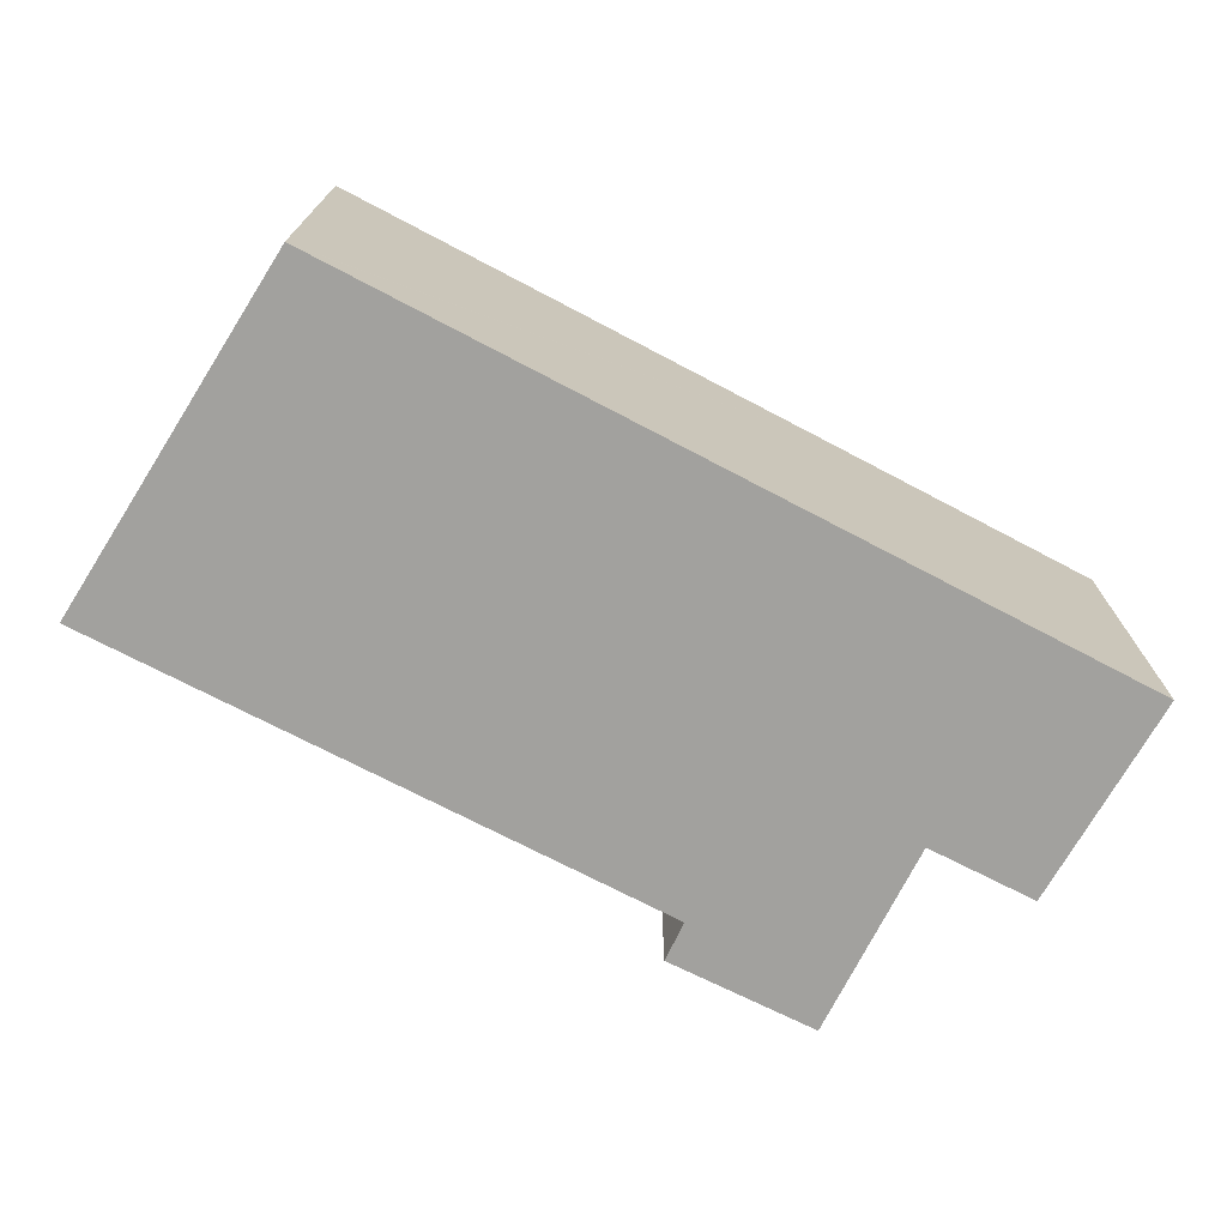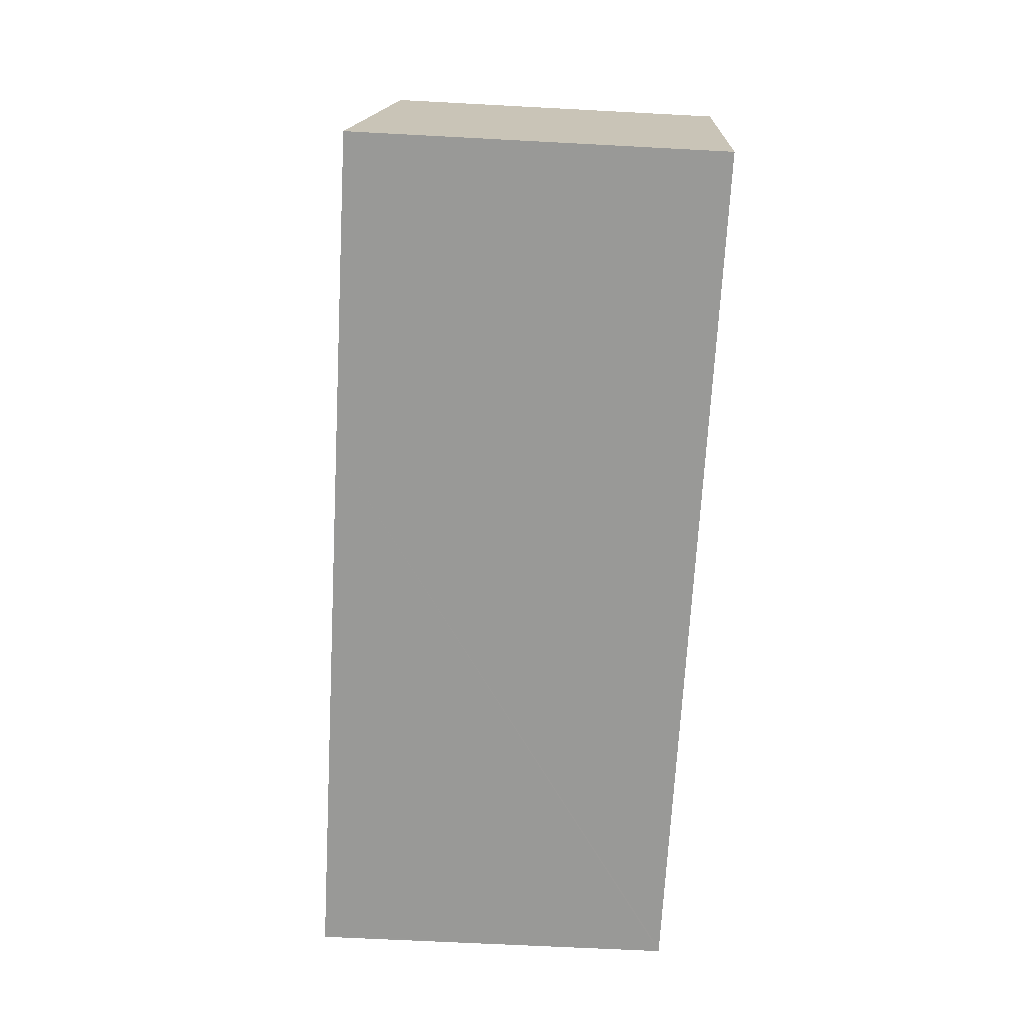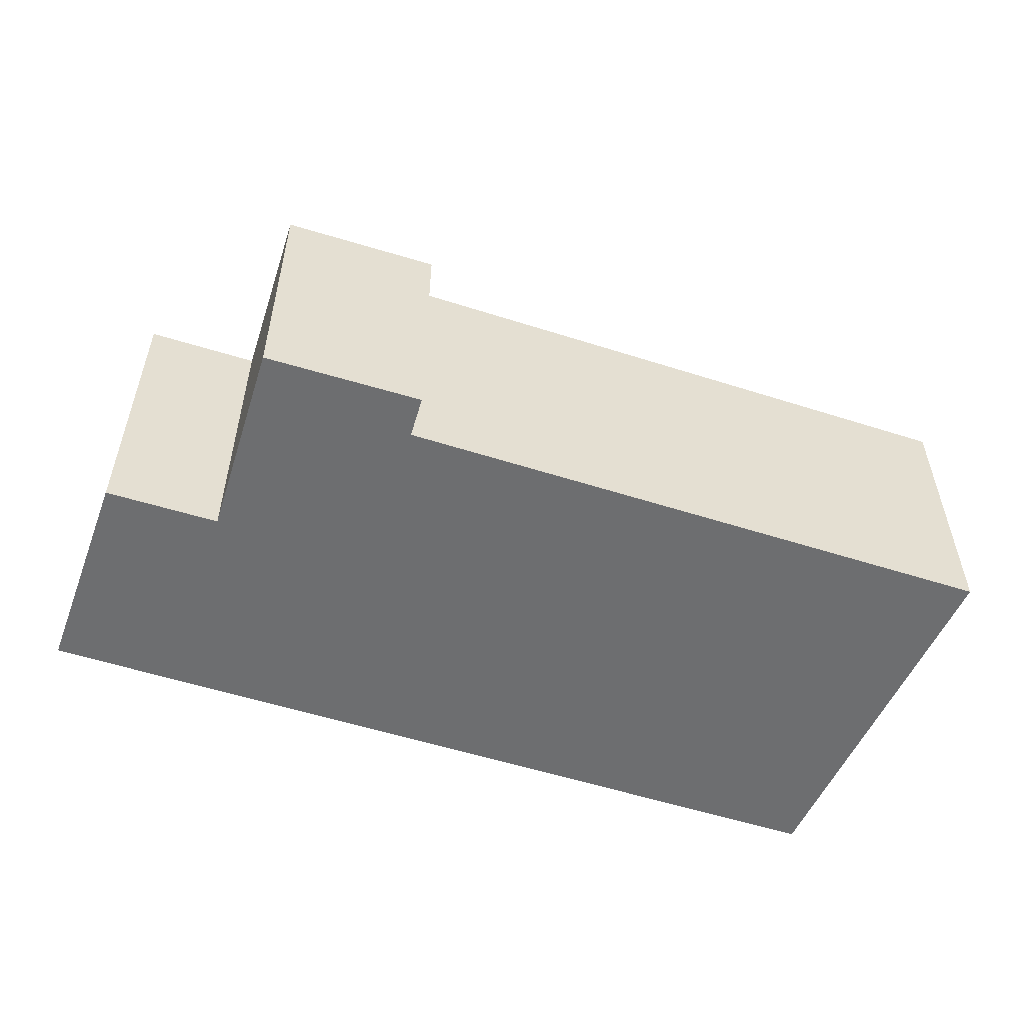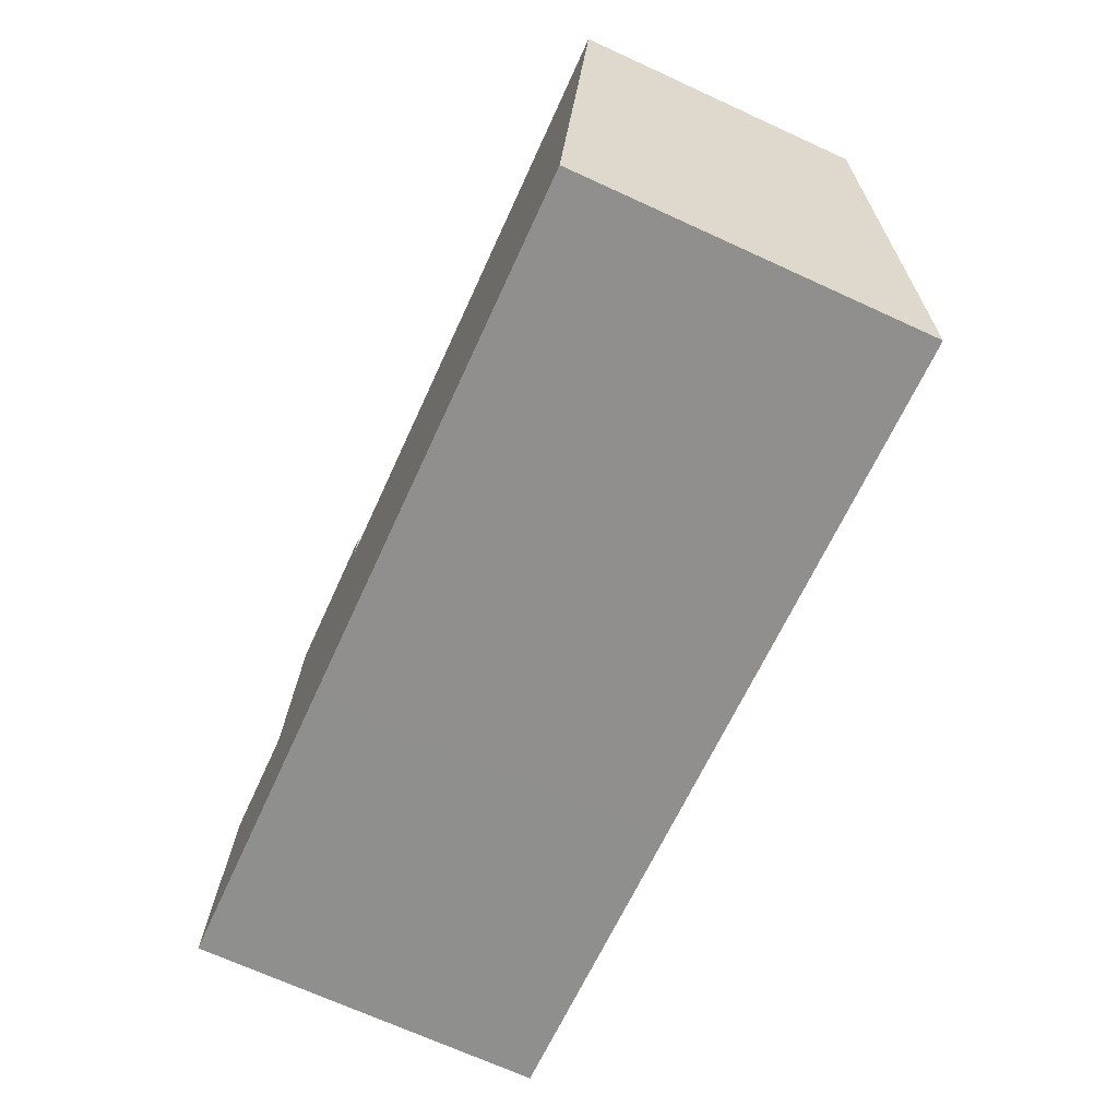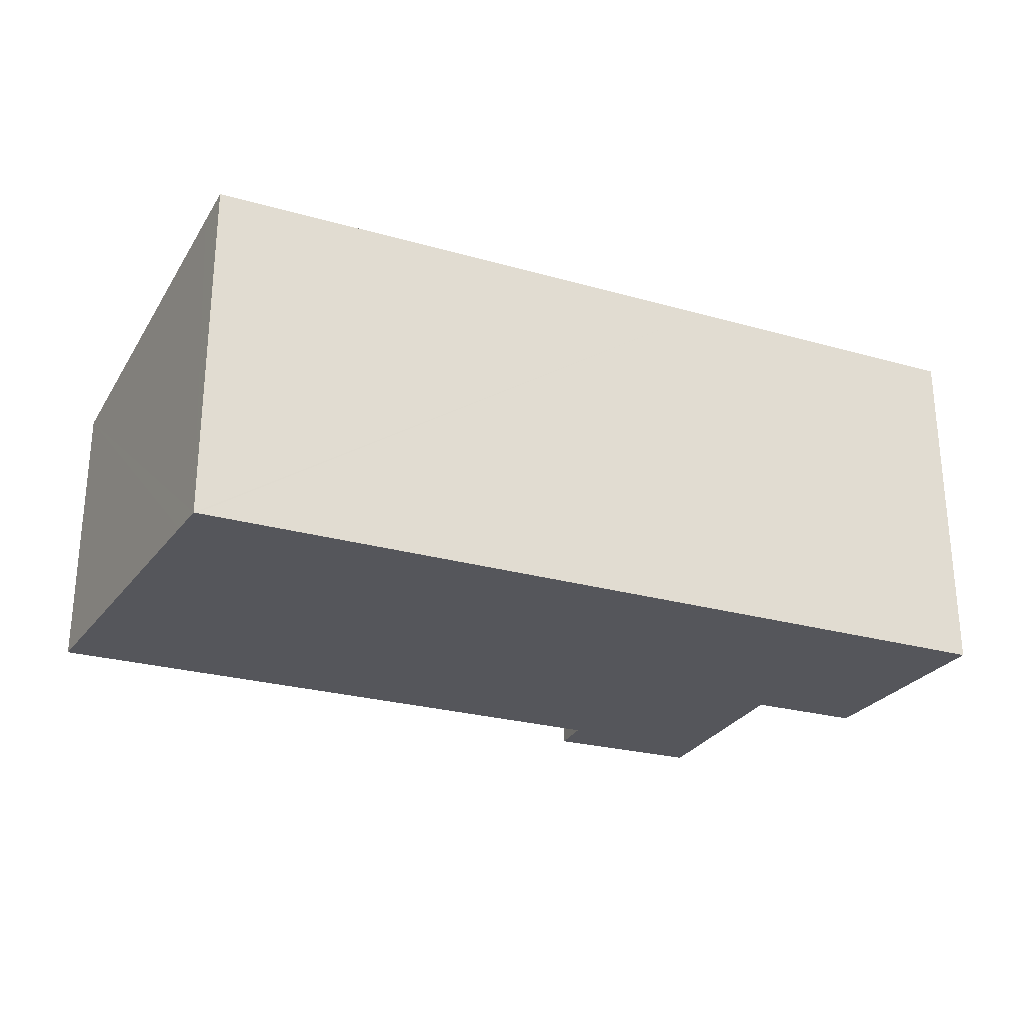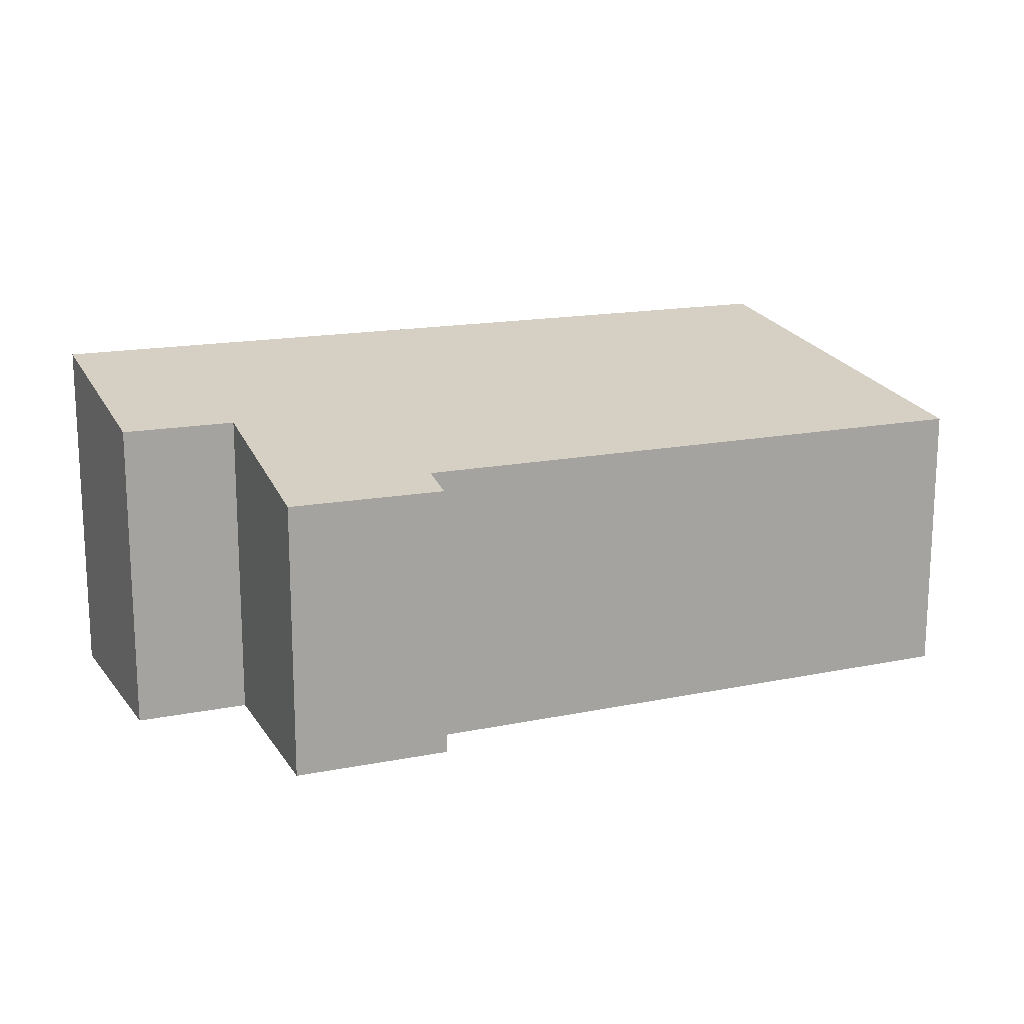
<metadata>
{"format":"obj","ext":"obj","renderer":"f3d","projection":"perspective","resolution":1024,"background":"white","views":[{"elev":-72.0,"azim":157.7,"up":"+Y"},{"elev":-63.3,"azim":-93.1,"up":"+Z"},{"elev":-54.2,"azim":-13.4,"up":"+Y"},{"elev":-70.6,"azim":65.5,"up":"+Z"},{"elev":-26.3,"azim":161.4,"up":"+Y"},{"elev":15.8,"azim":-18.0,"up":"+Y"}]}
</metadata>
<code>
v  8.679 3.637 -0.831
v  8.778 3.563 -0.445
v  8.708 3.637 -0.834
v  3.13 3.637 -0.301
v  9.411 2.892 3.079
v  3.19 2.894 3.665
v  0 3.637 2.227e-16
v  3.211 2.813 4.095
v  1.448 3.211 2.139
v  0.278 3.213 2.238
v  1.598 2.819 4.217
v  8.708 5.107e-17 -0.834
v  8.679 5.088e-17 -0.831
v  3.13 1.843e-17 -0.301
v  0 0 0
v  0.278 -1.37e-16 2.238
v  1.448 -1.31e-16 2.139
v  1.598 -2.582e-16 4.217
v  3.211 -2.507e-16 4.095
v  3.19 -2.244e-16 3.665
v  9.411 -1.885e-16 3.079
v  8.778 2.725e-17 -0.445
g defaultobject
f 1 2 3
f 2 1 4
f 2 4 5
f 5 4 6
f 6 4 7
f 6 7 8
f 8 7 9
f 9 7 10
f 11 8 9
f 12 1 3
f 1 12 4
f 4 12 13
f 4 13 14
f 4 14 7
f 7 14 15
f 15 10 7
f 10 15 16
f 17 11 9
f 11 17 18
f 16 9 10
f 9 16 17
f 18 8 11
f 8 18 19
f 20 5 6
f 5 20 21
f 8 20 6
f 20 8 19
f 2 12 3
f 12 2 5
f 12 5 22
f 22 5 21
f 14 16 15
f 16 14 17
f 17 14 18
f 18 14 13
f 18 13 20
f 20 13 21
f 21 13 12
f 21 12 22
f 19 18 20

</code>
